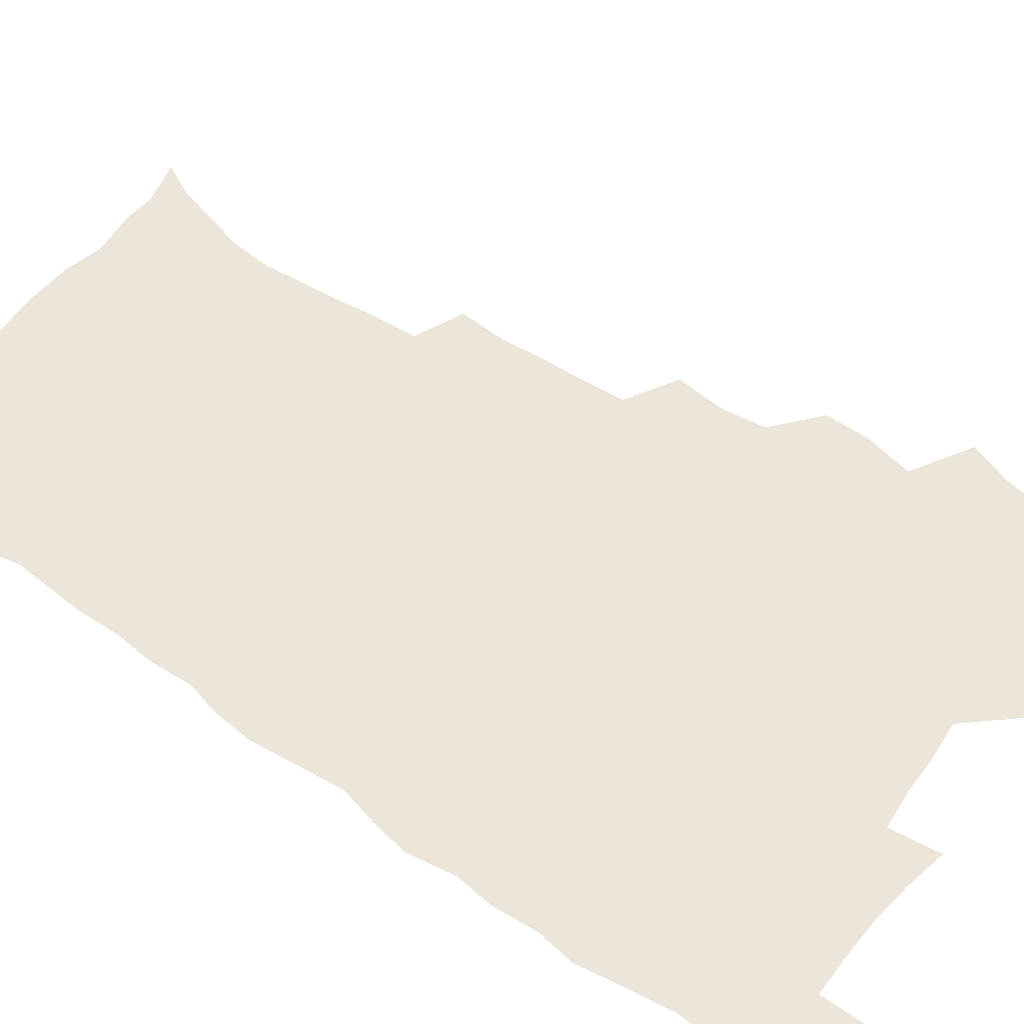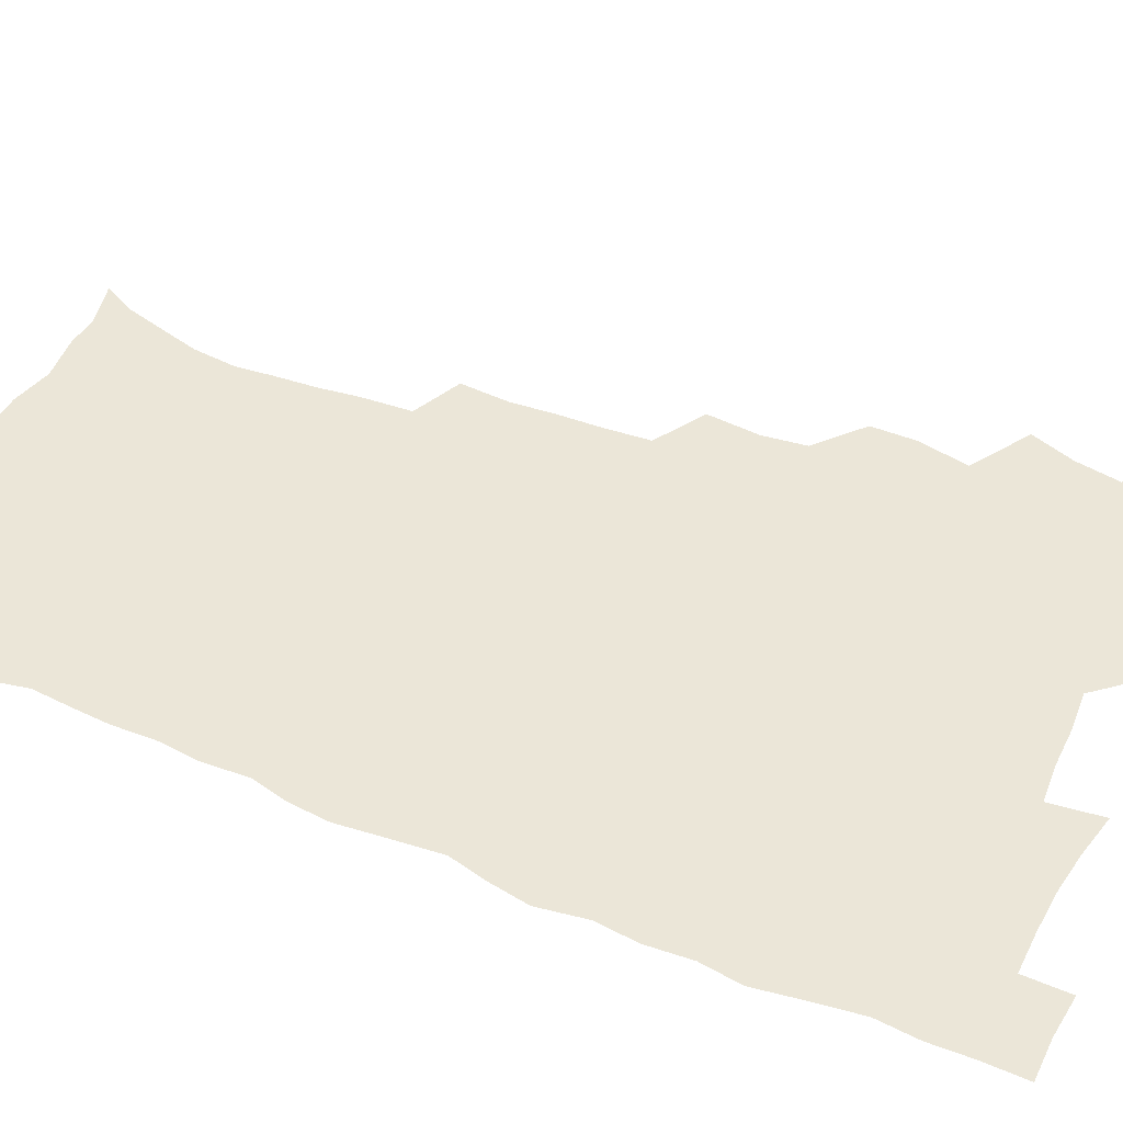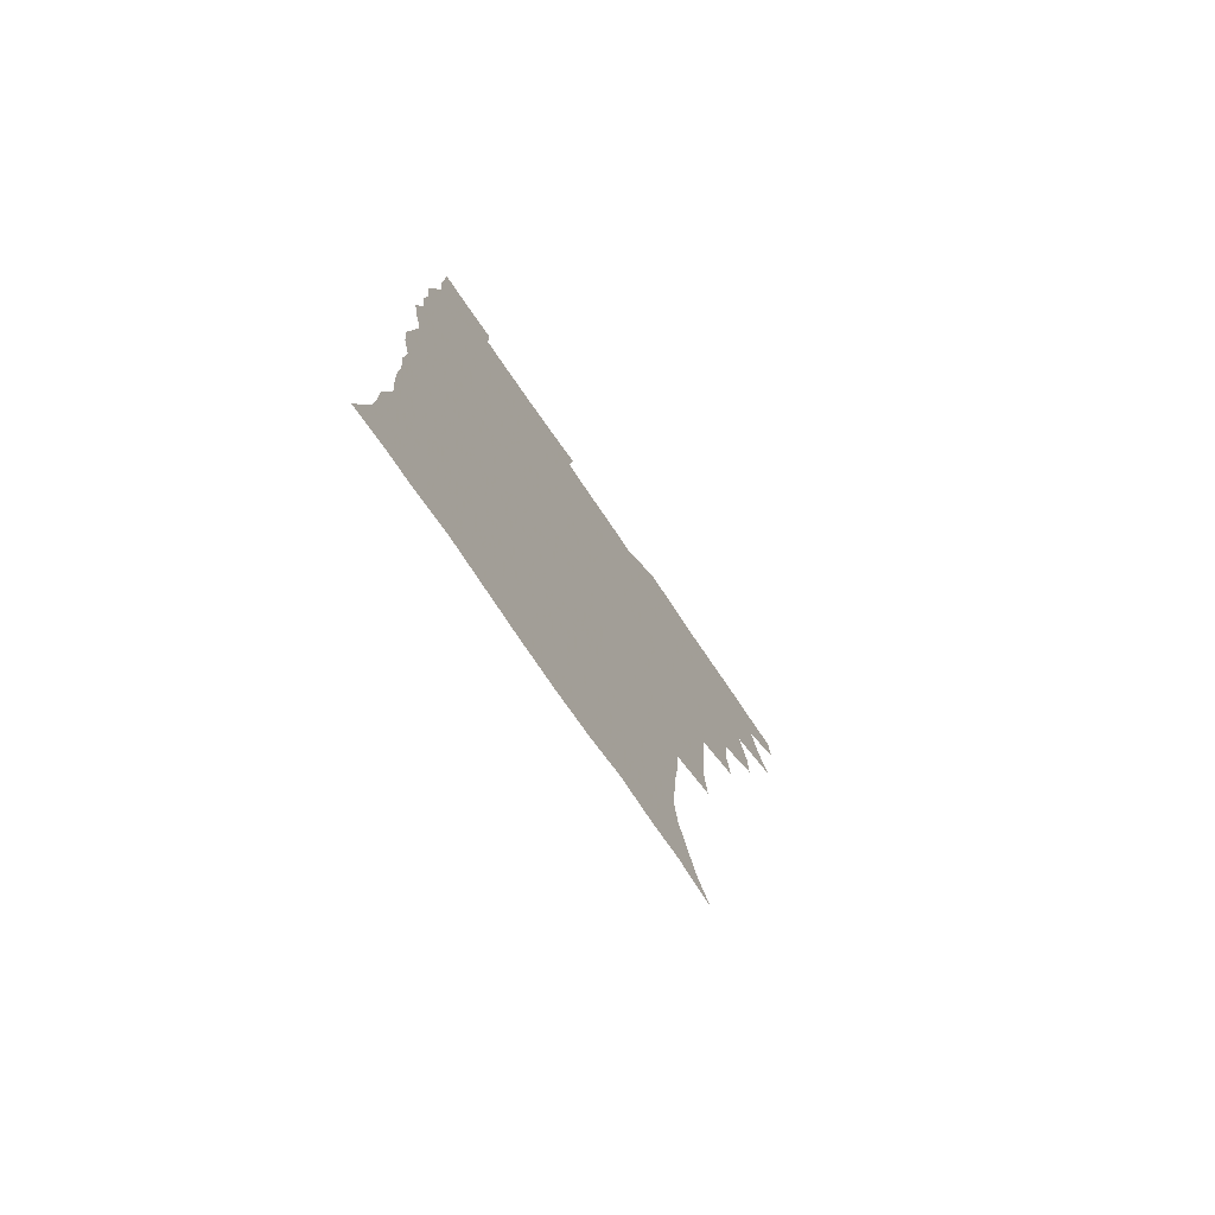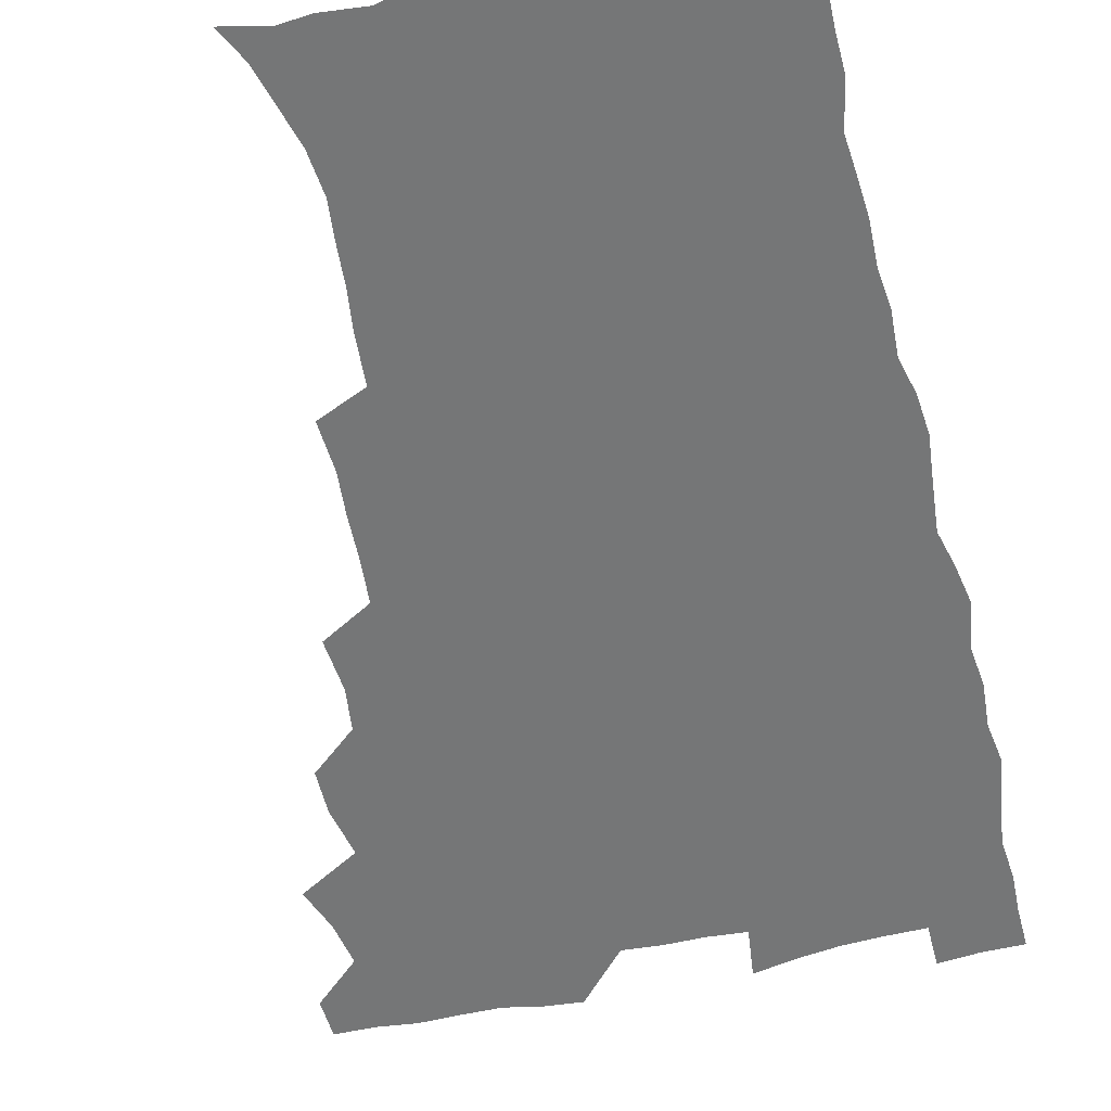
<metadata>
{"format":"obj","ext":"obj","renderer":"f3d","projection":"perspective","resolution":1024,"background":"white","views":[{"elev":55.8,"azim":125.8,"up":"+Z"},{"elev":46.3,"azim":114.9,"up":"+Z"},{"elev":-77.1,"azim":124.4,"up":"+Y"},{"elev":-56.7,"azim":13.5,"up":"+Z"}]}
</metadata>
<code>
v 480 539.7 0
v 480.7 554.7 0
v 488 491.3 0
v 493.9 507.4 0
v 496.8 524 0
v 497.2 539.1 0
v 496.1 554.9 0
v 506.2 443.1 0
v 506.2 459.4 0
v 510.1 478.2 0
v 514 494.8 0
v 511.8 509 0
v 513.7 524.1 0
v 513.1 538.9 0
v 510.8 556.5 0
v 523.1 393.3 0
v 524.9 413 0
v 523 428.7 0
v 526.8 447.9 0
v 526.9 464 0
v 526.5 479.3 0
v 527.9 494.8 0
v 528.8 509.8 0
v 528.9 524.2 0
v 528.3 538.4 0
v 526 556.2 0
v 543.5 315.1 0
v 544.7 333.7 0
v 543.5 349 0
v 543 365.7 0
v 541.8 382.6 0
v 541.2 399.8 0
v 541.2 416.9 0
v 544.2 435.8 0
v 542.3 449.8 0
v 543.7 465.9 0
v 544.4 481.2 0
v 543.1 495.5 0
v 543.8 510 0
v 543.5 524.6 0
v 542.5 539.2 0
v 540.7 556.3 0
v 551.1 186.9 0
v 557.4 199.2 0
v 561.1 212.1 0
v 565.5 228.3 0
v 567.2 244.4 0
v 565.9 258.4 0
v 564.8 273.8 0
v 562.9 288.8 0
v 561.8 307.1 0
v 561.6 325.2 0
v 560.4 340.5 0
v 559.9 356.5 0
v 559.1 372.3 0
v 558.4 388.5 0
v 558.8 405.5 0
v 558.7 421.6 0
v 558.4 436.9 0
v 560.2 453.4 0
v 559 467.2 0
v 559.6 482 0
v 560.7 496.4 0
v 559 510.8 0
v 557.9 525.5 0
v 556.8 540.7 0
v 554.9 559.1 0
v 567.5 190.6 0
v 570.3 201.9 0
v 578 221.2 0
v 580 236.9 0
v 580.4 252.2 0
v 580.1 267.5 0
v 578.4 281.3 0
v 576.5 295.5 0
v 577.2 315.1 0
v 576.6 331.1 0
v 576 346.2 0
v 575.8 362.2 0
v 574.2 376.4 0
v 574.7 393.4 0
v 573.5 407.5 0
v 574.4 424.2 0
v 573.8 438.7 0
v 574.3 453.9 0
v 574.3 468.4 0
v 574.6 482.9 0
v 574.1 496.9 0
v 574.5 510.7 0
v 573.2 525.1 0
v 571.6 540.8 0
v 568.9 560.3 0
v 579.6 189.6 0
v 588.4 209.4 0
v 592.6 227.4 0
v 592.9 241.3 0
v 594.3 259.4 0
v 593.1 272.5 0
v 591.7 286.2 0
v 591.6 303.5 0
v 590.6 318.2 0
v 589.5 332.4 0
v 590.9 351.2 0
v 590 365 0
v 589 379.6 0
v 588.9 395.3 0
v 589.1 410.6 0
v 589.3 426 0
v 588.6 440 0
v 588.8 454.7 0
v 589.6 469.8 0
v 589.2 483.3 0
v 588.7 497.2 0
v 588.4 511.3 0
v 587.3 526 0
v 586.4 540.4 0
v 595.9 191.2 0
v 602.4 210.6 0
v 605 228.1 0
v 606 244.3 0
v 606.2 259.8 0
v 605.5 273.9 0
v 605.1 289.8 0
v 604.6 305.4 0
v 604.3 321.7 0
v 604.6 338.5 0
v 603.8 350.5 0
v 603.5 366.9 0
v 603.3 382.2 0
v 603.8 398.4 0
v 603.2 411.4 0
v 603.3 426.7 0
v 603 440.9 0
v 603 455.2 0
v 603.2 469.4 0
v 603.3 483.4 0
v 603.5 497.4 0
v 602.8 511.5 0
v 601.6 526.6 0
v 600.7 541.5 0
v 611.2 187.4 0
v 617 212.8 0
v 618.6 230.4 0
v 618.8 245.4 0
v 619 261.8 0
v 618.5 276.1 0
v 618 290.4 0
v 617.9 307.7 0
v 617.8 324.5 0
v 617.5 339.1 0
v 617.2 352.2 0
v 617.1 367.9 0
v 616.9 382.6 0
v 616.9 397.9 0
v 616.7 410.9 0
v 617.1 427.5 0
v 616.9 441.2 0
v 617.2 456 0
v 617.4 469.9 0
v 617.3 483.5 0
v 617.4 497.5 0
v 617.4 511.3 0
v 617.4 525.2 0
v 615.8 541.4 0
v 628.4 186.3 0
v 631 211.3 0
v 631.7 230.5 0
v 631.9 246.9 0
v 631.8 262.9 0
v 631.6 277.3 0
v 631.3 293.3 0
v 631 308.3 0
v 630.9 324 0
v 630.7 338.7 0
v 630.6 353.2 0
v 630.6 367.8 0
v 630.5 383.6 0
v 630.5 397.6 0
v 630.6 412.2 0
v 630.7 427.8 0
v 630.8 441.4 0
v 631 455.8 0
v 631.1 469.7 0
v 631.2 483.5 0
v 631.4 497.5 0
v 631.5 511.3 0
v 631.5 525.1 0
v 630.3 542.6 0
v 628.1 561.4 0
v 645.8 187.1 0
v 645.5 212.6 0
v 645.1 230.5 0
v 645.1 245.4 0
v 644.6 262.6 0
v 644.7 278.1 0
v 644.3 293.1 0
v 644 309.7 0
v 644 324.1 0
v 644 337.9 0
v 644 352.3 0
v 643.9 368.5 0
v 644 383.2 0
v 644.1 397.6 0
v 644.3 412.2 0
v 644.3 427.3 0
v 644.6 441.3 0
v 644.8 455.7 0
v 645.1 469.6 0
v 645.4 484.1 0
v 645.6 497.7 0
v 645.6 511.3 0
v 645.6 525.7 0
v 645.3 541.1 0
v 644 558.1 0
v 662.9 189 0
v 660.1 211.6 0
v 658.9 228.9 0
v 658 245.3 0
v 659.6 257 0
v 657.7 276.6 0
v 657.5 292 0
v 657.3 307.3 0
v 656.9 323.4 0
v 657.1 338.1 0
v 657.3 352.5 0
v 657.3 367.6 0
v 657.5 382.3 0
v 658 396.3 0
v 658 411.4 0
v 658.5 425.7 0
v 658.5 440.5 0
v 659.2 454.4 0
v 659.1 469.3 0
v 659.3 483.5 0
v 659.4 497.6 0
v 659.9 511.7 0
v 660 525.9 0
v 660.3 540.1 0
v 659.6 556 0
v 678.9 190.8 0
v 674.9 209.9 0
v 672.1 229.1 0
v 672.3 242.6 0
v 671.8 257.8 0
v 669.8 277.9 0
v 670.5 291 0
v 669.7 307.9 0
v 669.7 322.7 0
v 670.3 336.7 0
v 670.9 350.8 0
v 670.4 366.8 0
v 671.3 380.6 0
v 671.7 395 0
v 673.2 408.5 0
v 673 423.7 0
v 672.5 439.4 0
v 673.3 453.6 0
v 673.4 468.3 0
v 672.9 483.6 0
v 673.6 497.3 0
v 674.1 511.3 0
v 674.6 525.8 0
v 674.8 540.4 0
v 674.9 555.2 0
v 695.4 188.3 0
v 690.1 207.3 0
v 685.6 227.5 0
v 685.6 241.5 0
v 684.3 257.8 0
v 684.6 272.4 0
v 683.4 289.1 0
v 684 303.2 0
v 682.5 320.5 0
v 684.6 333.2 0
v 684.8 348.1 0
v 686 362.2 0
v 685.5 378 0
v 686.2 392.4 0
v 687.2 406.7 0
v 686.9 422.5 0
v 688 436.5 0
v 687.9 452 0
v 688.2 466.8 0
v 687.8 481.9 0
v 688.6 496.2 0
v 688.7 510.9 0
v 689.2 525.4 0
v 689.5 539.8 0
v 689.9 555 0
v 690.1 571.5 0
v 709.3 188.5 0
v 704.7 205.3 0
v 702.7 220.6 0
v 700.9 236.1 0
v 698.3 253.6 0
v 698.4 267.9 0
v 698.5 282.8 0
v 698.1 298.5 0
v 699.2 312.8 0
v 699.6 327.8 0
v 700.3 342.6 0
v 702.4 356.3 0
v 702.2 372.1 0
v 701.8 388.1 0
v 702.3 403.2 0
v 702.2 419.2 0
v 702.1 434.6 0
v 704.4 448.5 0
v 704.3 463.9 0
v 702.4 480.5 0
v 704.4 494.4 0
v 704.2 509.7 0
v 703.9 525 0
v 704.1 539.4 0
v 705.3 554.8 0
v 705.7 570 0
v 723.7 186 0
v 720.8 200.4 0
v 718.3 214.9 0
v 718 227.9 0
v 718.3 241.4 0
v 714.9 259.3 0
v 716.1 272.7 0
v 717.1 287 0
v 716.6 303.2 0
v 718.2 317.6 0
v 717.4 334.4 0
v 720.7 347.7 0
v 722 362.5 0
v 720.3 380 0
v 718.7 397.8 0
v 722.2 411.6 0
v 724.7 426.2 0
v 722 443.9 0
v 723.7 458.5 0
v 722.6 475 0
v 724.7 489.6 0
v 722.1 506.7 0
v 719.8 524.1 0
v 721.2 539.3 0
v 720.7 554.6 0
v 721.1 570 0
f 5 6 1
f 1 6 2
f 6 7 2
f 10 11 3
f 3 11 4
f 11 12 4
f 4 12 5
f 12 13 5
f 5 13 6
f 13 14 6
f 6 14 7
f 14 15 7
f 18 19 8
f 8 19 9
f 19 20 9
f 9 20 10
f 20 21 10
f 10 21 11
f 21 22 11
f 11 22 12
f 22 23 12
f 12 23 13
f 23 24 13
f 13 24 14
f 24 25 14
f 14 25 15
f 25 26 15
f 31 32 16
f 16 32 17
f 32 33 17
f 17 33 18
f 33 34 18
f 18 34 19
f 34 35 19
f 19 35 20
f 35 36 20
f 20 36 21
f 36 37 21
f 21 37 22
f 37 38 22
f 22 38 23
f 38 39 23
f 23 39 24
f 39 40 24
f 24 40 25
f 40 41 25
f 25 41 26
f 41 42 26
f 51 52 27
f 27 52 28
f 52 53 28
f 28 53 29
f 53 54 29
f 29 54 30
f 54 55 30
f 30 55 31
f 55 56 31
f 31 56 32
f 56 57 32
f 32 57 33
f 57 58 33
f 33 58 34
f 58 59 34
f 34 59 35
f 59 60 35
f 35 60 36
f 60 61 36
f 36 61 37
f 61 62 37
f 37 62 38
f 62 63 38
f 38 63 39
f 63 64 39
f 39 64 40
f 64 65 40
f 40 65 41
f 65 66 41
f 41 66 42
f 66 67 42
f 43 68 44
f 68 69 44
f 44 69 45
f 69 70 45
f 45 70 46
f 70 71 46
f 46 71 47
f 71 72 47
f 47 72 48
f 72 73 48
f 48 73 49
f 73 74 49
f 49 74 50
f 74 75 50
f 50 75 51
f 75 76 51
f 51 76 52
f 76 77 52
f 52 77 53
f 77 78 53
f 53 78 54
f 78 79 54
f 54 79 55
f 79 80 55
f 55 80 56
f 80 81 56
f 56 81 57
f 81 82 57
f 57 82 58
f 82 83 58
f 58 83 59
f 83 84 59
f 59 84 60
f 84 85 60
f 60 85 61
f 85 86 61
f 61 86 62
f 86 87 62
f 62 87 63
f 87 88 63
f 63 88 64
f 88 89 64
f 64 89 65
f 89 90 65
f 65 90 66
f 90 91 66
f 66 91 67
f 91 92 67
f 68 93 69
f 93 94 69
f 69 94 70
f 94 95 70
f 70 95 71
f 95 96 71
f 71 96 72
f 96 97 72
f 72 97 73
f 97 98 73
f 73 98 74
f 98 99 74
f 74 99 75
f 99 100 75
f 75 100 76
f 100 101 76
f 76 101 77
f 101 102 77
f 77 102 78
f 102 103 78
f 78 103 79
f 103 104 79
f 79 104 80
f 104 105 80
f 80 105 81
f 105 106 81
f 81 106 82
f 106 107 82
f 82 107 83
f 107 108 83
f 83 108 84
f 108 109 84
f 84 109 85
f 109 110 85
f 85 110 86
f 110 111 86
f 86 111 87
f 111 112 87
f 87 112 88
f 112 113 88
f 88 113 89
f 113 114 89
f 89 114 90
f 114 115 90
f 90 115 91
f 115 116 91
f 91 116 92
f 93 117 94
f 117 118 94
f 94 118 95
f 118 119 95
f 95 119 96
f 119 120 96
f 96 120 97
f 120 121 97
f 97 121 98
f 121 122 98
f 98 122 99
f 122 123 99
f 99 123 100
f 123 124 100
f 100 124 101
f 124 125 101
f 101 125 102
f 125 126 102
f 102 126 103
f 126 127 103
f 103 127 104
f 127 128 104
f 104 128 105
f 128 129 105
f 105 129 106
f 129 130 106
f 106 130 107
f 130 131 107
f 107 131 108
f 131 132 108
f 108 132 109
f 132 133 109
f 109 133 110
f 133 134 110
f 110 134 111
f 134 135 111
f 111 135 112
f 135 136 112
f 112 136 113
f 136 137 113
f 113 137 114
f 137 138 114
f 114 138 115
f 138 139 115
f 115 139 116
f 139 140 116
f 117 141 118
f 141 142 118
f 118 142 119
f 142 143 119
f 119 143 120
f 143 144 120
f 120 144 121
f 144 145 121
f 121 145 122
f 145 146 122
f 122 146 123
f 146 147 123
f 123 147 124
f 147 148 124
f 124 148 125
f 148 149 125
f 125 149 126
f 149 150 126
f 126 150 127
f 150 151 127
f 127 151 128
f 151 152 128
f 128 152 129
f 152 153 129
f 129 153 130
f 153 154 130
f 130 154 131
f 154 155 131
f 131 155 132
f 155 156 132
f 132 156 133
f 156 157 133
f 133 157 134
f 157 158 134
f 134 158 135
f 158 159 135
f 135 159 136
f 159 160 136
f 136 160 137
f 160 161 137
f 137 161 138
f 161 162 138
f 138 162 139
f 162 163 139
f 139 163 140
f 163 164 140
f 141 165 142
f 165 166 142
f 142 166 143
f 166 167 143
f 143 167 144
f 167 168 144
f 144 168 145
f 168 169 145
f 145 169 146
f 169 170 146
f 146 170 147
f 170 171 147
f 147 171 148
f 171 172 148
f 148 172 149
f 172 173 149
f 149 173 150
f 173 174 150
f 150 174 151
f 174 175 151
f 151 175 152
f 175 176 152
f 152 176 153
f 176 177 153
f 153 177 154
f 177 178 154
f 154 178 155
f 178 179 155
f 155 179 156
f 179 180 156
f 156 180 157
f 180 181 157
f 157 181 158
f 181 182 158
f 158 182 159
f 182 183 159
f 159 183 160
f 183 184 160
f 160 184 161
f 184 185 161
f 161 185 162
f 185 186 162
f 162 186 163
f 186 187 163
f 163 187 164
f 187 188 164
f 165 190 166
f 190 191 166
f 166 191 167
f 191 192 167
f 167 192 168
f 192 193 168
f 168 193 169
f 193 194 169
f 169 194 170
f 194 195 170
f 170 195 171
f 195 196 171
f 171 196 172
f 196 197 172
f 172 197 173
f 197 198 173
f 173 198 174
f 198 199 174
f 174 199 175
f 199 200 175
f 175 200 176
f 200 201 176
f 176 201 177
f 201 202 177
f 177 202 178
f 202 203 178
f 178 203 179
f 203 204 179
f 179 204 180
f 204 205 180
f 180 205 181
f 205 206 181
f 181 206 182
f 206 207 182
f 182 207 183
f 207 208 183
f 183 208 184
f 208 209 184
f 184 209 185
f 209 210 185
f 185 210 186
f 210 211 186
f 186 211 187
f 211 212 187
f 187 212 188
f 212 213 188
f 188 213 189
f 213 214 189
f 190 215 191
f 215 216 191
f 191 216 192
f 216 217 192
f 192 217 193
f 217 218 193
f 193 218 194
f 218 219 194
f 194 219 195
f 219 220 195
f 195 220 196
f 220 221 196
f 196 221 197
f 221 222 197
f 197 222 198
f 222 223 198
f 198 223 199
f 223 224 199
f 199 224 200
f 224 225 200
f 200 225 201
f 225 226 201
f 201 226 202
f 226 227 202
f 202 227 203
f 227 228 203
f 203 228 204
f 228 229 204
f 204 229 205
f 229 230 205
f 205 230 206
f 230 231 206
f 206 231 207
f 231 232 207
f 207 232 208
f 232 233 208
f 208 233 209
f 233 234 209
f 209 234 210
f 234 235 210
f 210 235 211
f 235 236 211
f 211 236 212
f 236 237 212
f 212 237 213
f 237 238 213
f 213 238 214
f 238 239 214
f 215 240 216
f 240 241 216
f 216 241 217
f 241 242 217
f 217 242 218
f 242 243 218
f 218 243 219
f 243 244 219
f 219 244 220
f 244 245 220
f 220 245 221
f 245 246 221
f 221 246 222
f 246 247 222
f 222 247 223
f 247 248 223
f 223 248 224
f 248 249 224
f 224 249 225
f 249 250 225
f 225 250 226
f 250 251 226
f 226 251 227
f 251 252 227
f 227 252 228
f 252 253 228
f 228 253 229
f 253 254 229
f 229 254 230
f 254 255 230
f 230 255 231
f 255 256 231
f 231 256 232
f 256 257 232
f 232 257 233
f 257 258 233
f 233 258 234
f 258 259 234
f 234 259 235
f 259 260 235
f 235 260 236
f 260 261 236
f 236 261 237
f 261 262 237
f 237 262 238
f 262 263 238
f 238 263 239
f 263 264 239
f 240 265 241
f 265 266 241
f 241 266 242
f 266 267 242
f 242 267 243
f 267 268 243
f 243 268 244
f 268 269 244
f 244 269 245
f 269 270 245
f 245 270 246
f 270 271 246
f 246 271 247
f 271 272 247
f 247 272 248
f 272 273 248
f 248 273 249
f 273 274 249
f 249 274 250
f 274 275 250
f 250 275 251
f 275 276 251
f 251 276 252
f 276 277 252
f 252 277 253
f 277 278 253
f 253 278 254
f 278 279 254
f 254 279 255
f 279 280 255
f 255 280 256
f 280 281 256
f 256 281 257
f 281 282 257
f 257 282 258
f 282 283 258
f 258 283 259
f 283 284 259
f 259 284 260
f 284 285 260
f 260 285 261
f 285 286 261
f 261 286 262
f 286 287 262
f 262 287 263
f 287 288 263
f 263 288 264
f 288 289 264
f 265 291 266
f 291 292 266
f 266 292 267
f 292 293 267
f 267 293 268
f 293 294 268
f 268 294 269
f 294 295 269
f 269 295 270
f 295 296 270
f 270 296 271
f 296 297 271
f 271 297 272
f 297 298 272
f 272 298 273
f 298 299 273
f 273 299 274
f 299 300 274
f 274 300 275
f 300 301 275
f 275 301 276
f 301 302 276
f 276 302 277
f 302 303 277
f 277 303 278
f 303 304 278
f 278 304 279
f 304 305 279
f 279 305 280
f 305 306 280
f 280 306 281
f 306 307 281
f 281 307 282
f 307 308 282
f 282 308 283
f 308 309 283
f 283 309 284
f 309 310 284
f 284 310 285
f 310 311 285
f 285 311 286
f 311 312 286
f 286 312 287
f 312 313 287
f 287 313 288
f 313 314 288
f 288 314 289
f 314 315 289
f 289 315 290
f 315 316 290
f 291 317 292
f 317 318 292
f 292 318 293
f 318 319 293
f 293 319 294
f 319 320 294
f 294 320 295
f 320 321 295
f 295 321 296
f 321 322 296
f 296 322 297
f 322 323 297
f 297 323 298
f 323 324 298
f 298 324 299
f 324 325 299
f 299 325 300
f 325 326 300
f 300 326 301
f 326 327 301
f 301 327 302
f 327 328 302
f 302 328 303
f 328 329 303
f 303 329 304
f 329 330 304
f 304 330 305
f 330 331 305
f 305 331 306
f 331 332 306
f 306 332 307
f 332 333 307
f 307 333 308
f 333 334 308
f 308 334 309
f 334 335 309
f 309 335 310
f 335 336 310
f 310 336 311
f 336 337 311
f 311 337 312
f 337 338 312
f 312 338 313
f 338 339 313
f 313 339 314
f 339 340 314
f 314 340 315
f 340 341 315
f 315 341 316
f 341 342 316

</code>
